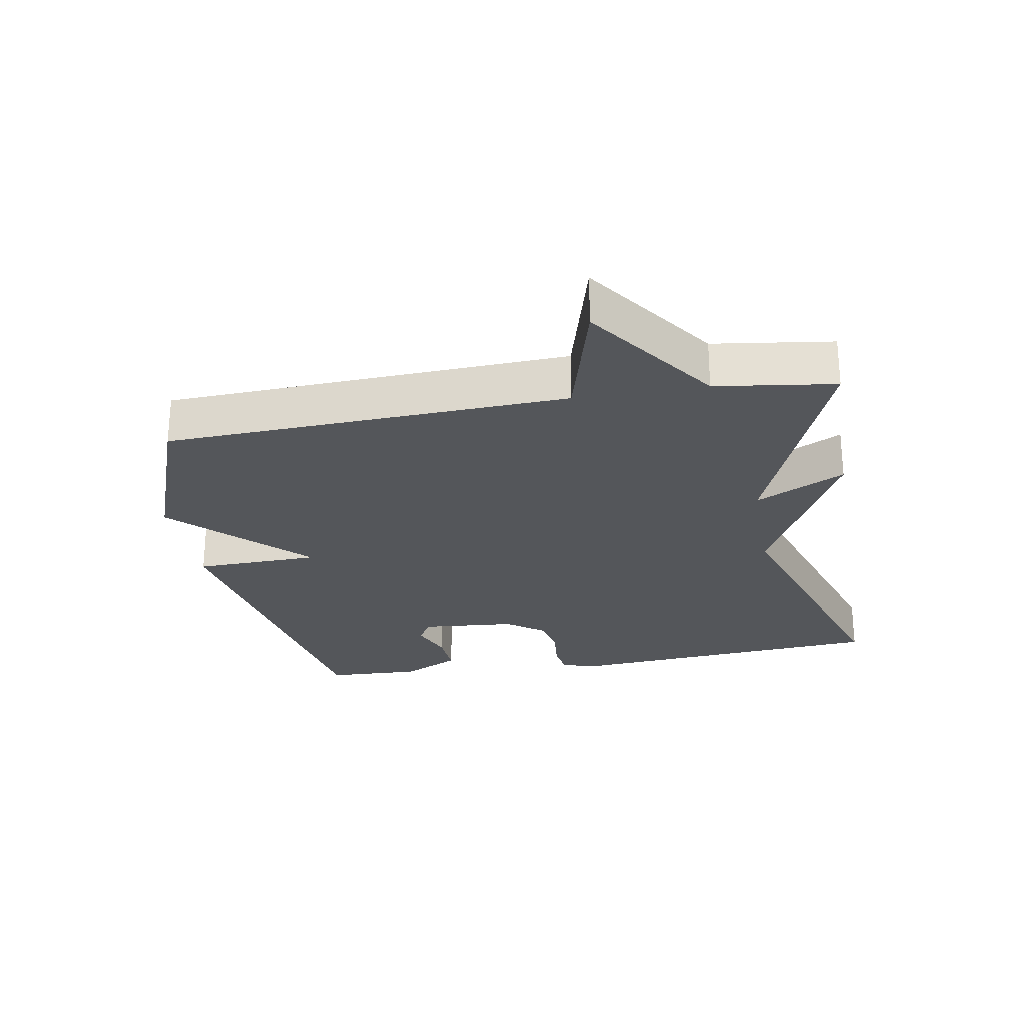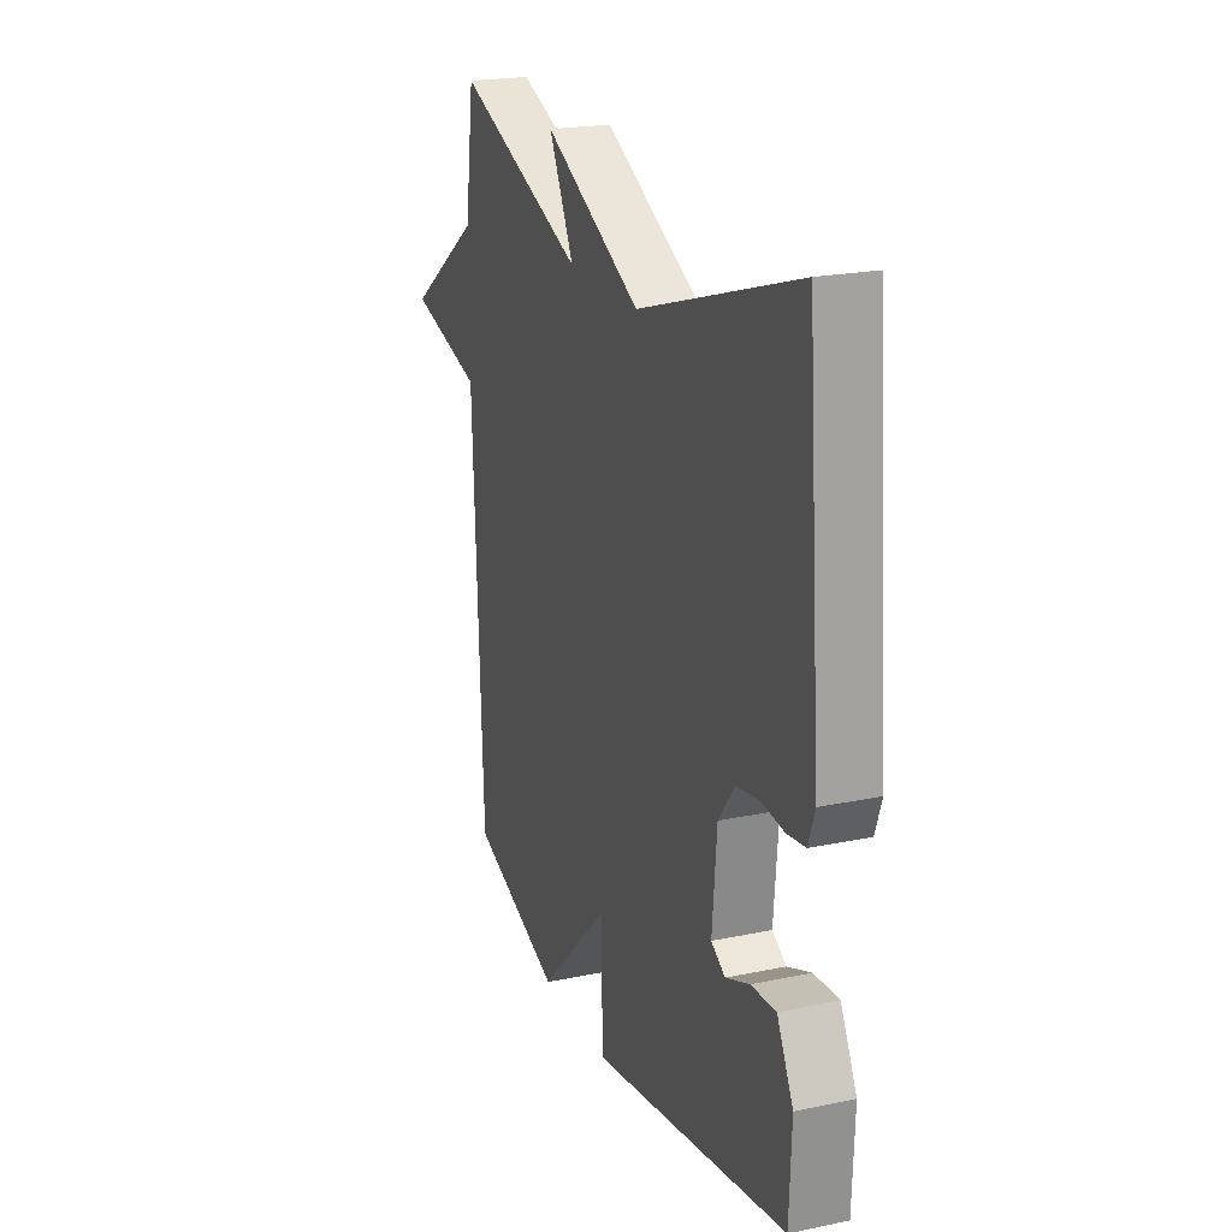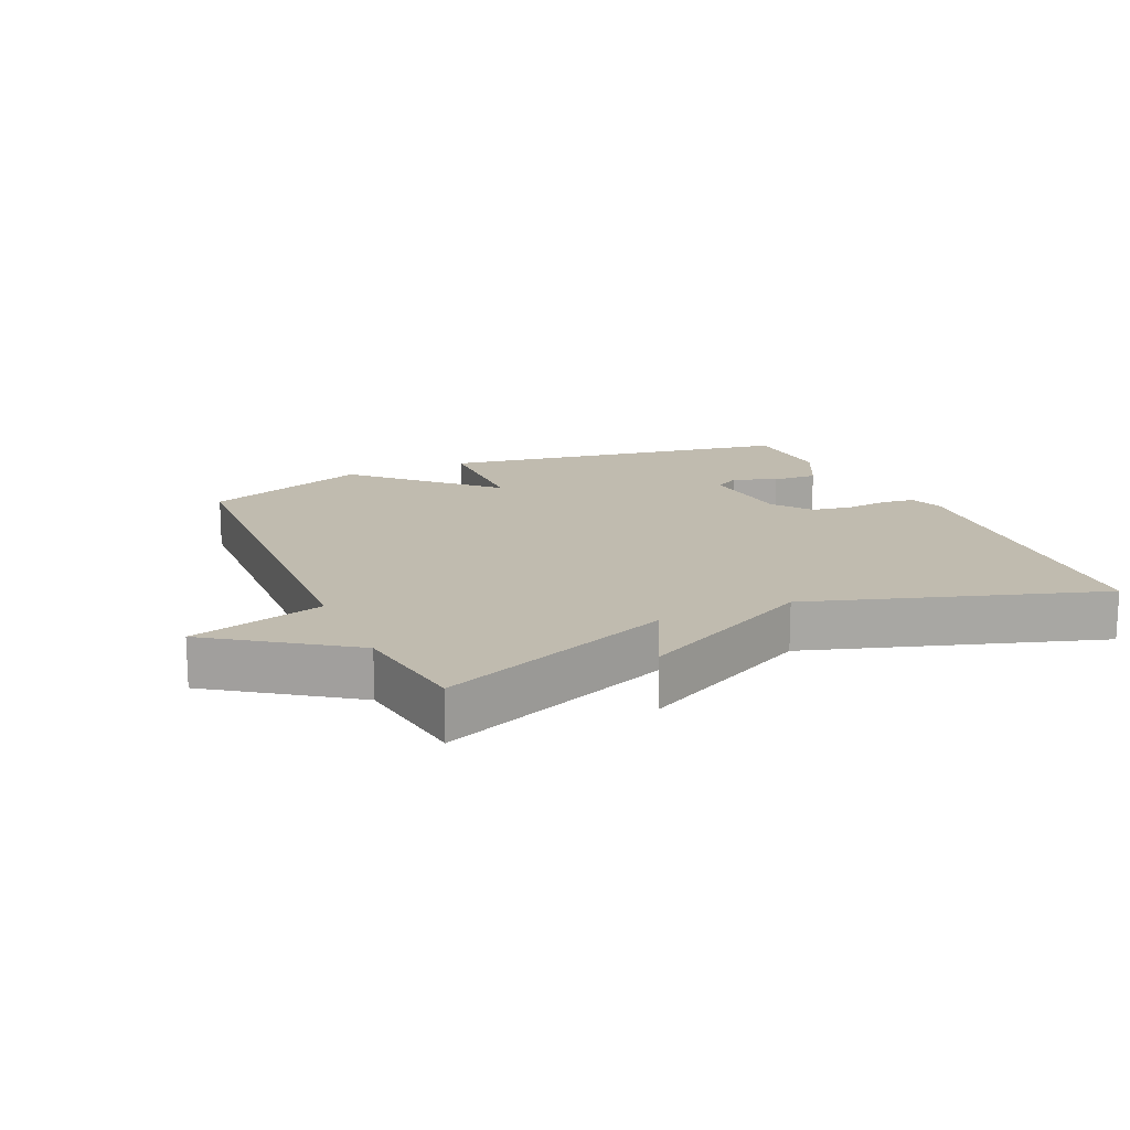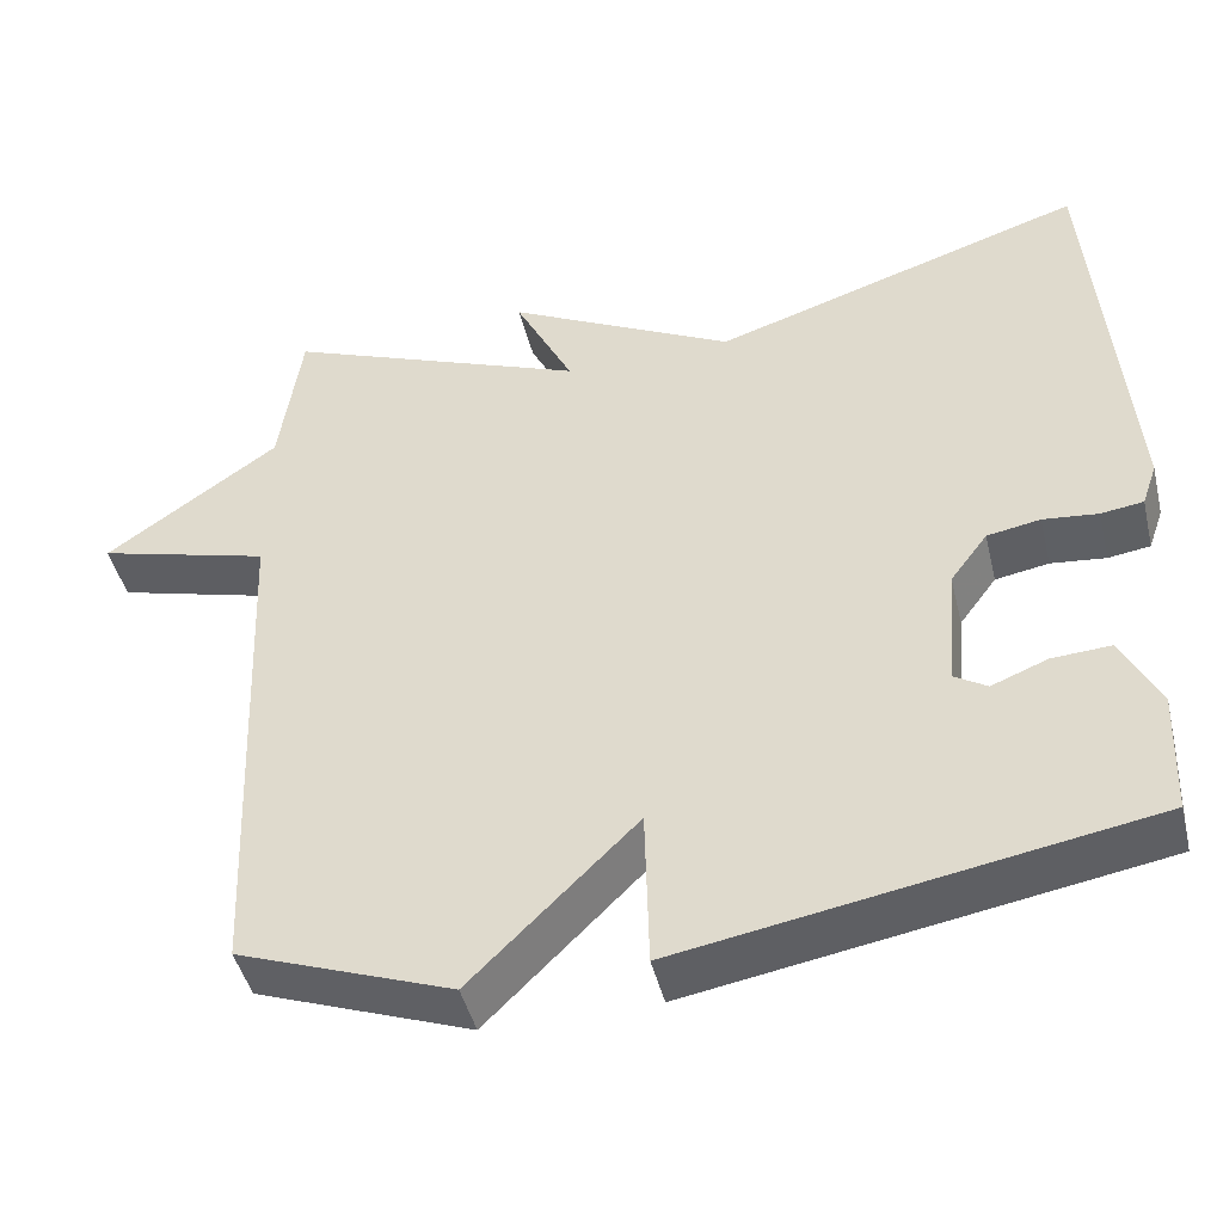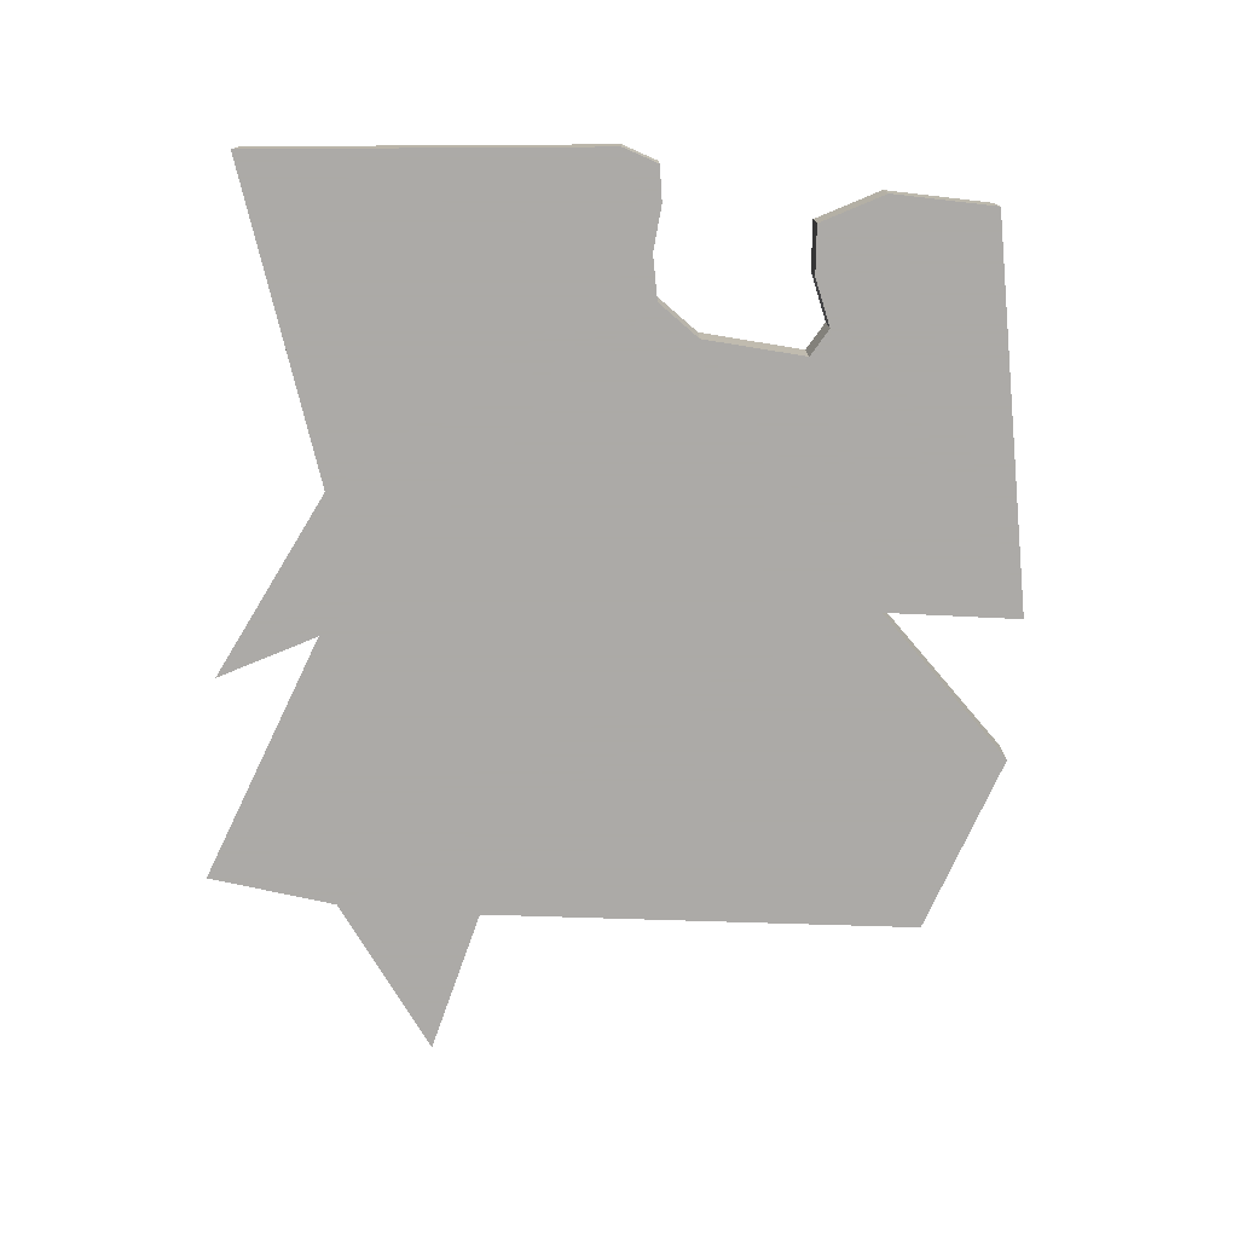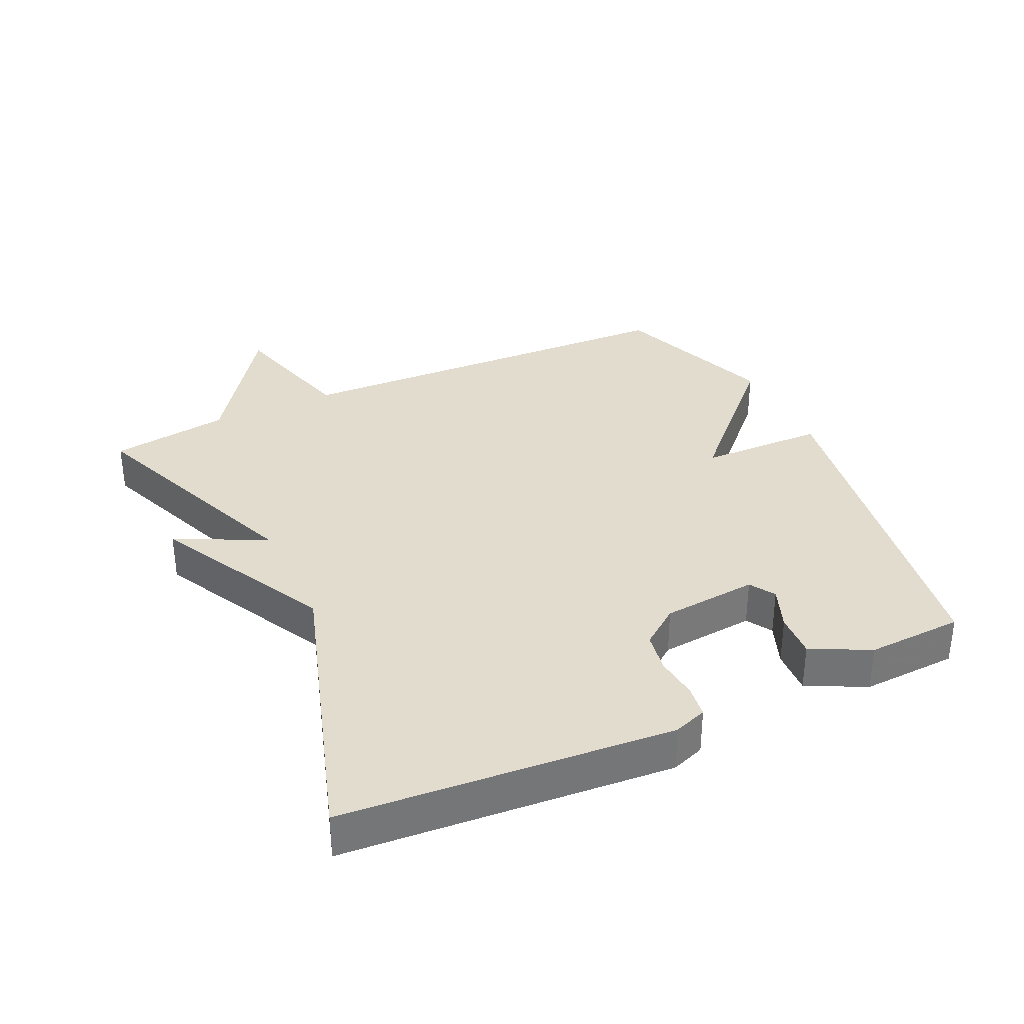
<metadata>
{"format":"obj","ext":"obj","renderer":"f3d","projection":"perspective","resolution":1024,"background":"white","views":[{"elev":-25.6,"azim":-79.9,"up":"+Y"},{"elev":21.3,"azim":69.6,"up":"+Z"},{"elev":15.9,"azim":-24.2,"up":"+Y"},{"elev":-45.3,"azim":13.6,"up":"+Z"},{"elev":-76.0,"azim":85.8,"up":"+Y"},{"elev":34.1,"azim":64.8,"up":"+Y"}]}
</metadata>
<code>
v 0.5 0.07 -0.5
v -0.047 0.07 -0.593
v -0.052 0.07 -0.401
v -0.247 0.07 -0.593
v -0.5 0.07 -0.5
v -0.526 0.07 0.117
v -0.731 0.07 0.173
v -0.526 0.07 0.317
v -0.5 0.07 0.5
v -0.141 0.07 0.359
v -0.21 0.07 0.497
v 0.059 0.07 0.359
v 0.5 0.07 0.5
v 0.54 0.07 -0.003
v 0.522 0.07 -0.054
v 0.472 0.07 -0.061
v 0.407 0.07 -0.054
v 0.344 0.07 -0.065
v 0.3 0.07 -0.124
v 0.287 0.07 -0.27
v 0.326 0.07 -0.294
v 0.392 0.07 -0.268
v 0.461 0.07 -0.264
v 0.506 0.07 -0.353
v 0.5 0 -0.5
v -0.047 0 -0.593
v -0.052 0 -0.401
v -0.247 0 -0.593
v -0.5 0 -0.5
v -0.526 0 0.117
v -0.731 0 0.173
v -0.526 0 0.317
v -0.5 0 0.5
v -0.141 0 0.359
v -0.21 0 0.497
v 0.059 0 0.359
v 0.5 0 0.5
v 0.54 0 -0.003
v 0.522 0 -0.054
v 0.472 0 -0.061
v 0.407 0 -0.054
v 0.344 0 -0.065
v 0.3 0 -0.124
v 0.287 0 -0.27
v 0.326 0 -0.294
v 0.392 0 -0.268
v 0.461 0 -0.264
v 0.506 0 -0.353
f 24 1 2
f 23 24 2
f 22 23 2
f 21 22 2
f 20 21 2 3
f 19 20 3
f 18 19 3
f 15 16 17
f 14 15 17
f 13 14 17
f 12 13 17
f 12 17 18
f 11 12 18
f 10 11 18
f 10 18 3
f 9 10 3
f 8 9 3
f 6 7 8
f 5 6 8
f 4 5 8
f 3 4 8
f 26 25 48
f 26 48 47
f 26 47 46
f 26 46 45
f 27 26 45 44
f 27 44 43
f 27 43 42
f 41 40 39
f 41 39 38
f 41 38 37
f 41 37 36
f 42 41 36
f 42 36 35
f 42 35 34
f 27 42 34
f 27 34 33
f 27 33 32
f 32 31 30
f 32 30 29
f 32 29 28
f 32 28 27
f 1 25 26 2
f 2 26 27 3
f 3 27 28 4
f 4 28 29 5
f 5 29 30 6
f 6 30 31 7
f 7 31 32 8
f 8 32 33 9
f 9 33 34 10
f 10 34 35 11
f 11 35 36 12
f 12 36 37 13
f 13 37 38 14
f 14 38 39 15
f 15 39 40 16
f 16 40 41 17
f 17 41 42 18
f 18 42 43 19
f 19 43 44 20
f 20 44 45 21
f 21 45 46 22
f 22 46 47 23
f 23 47 48 24
f 24 48 25 1

</code>
